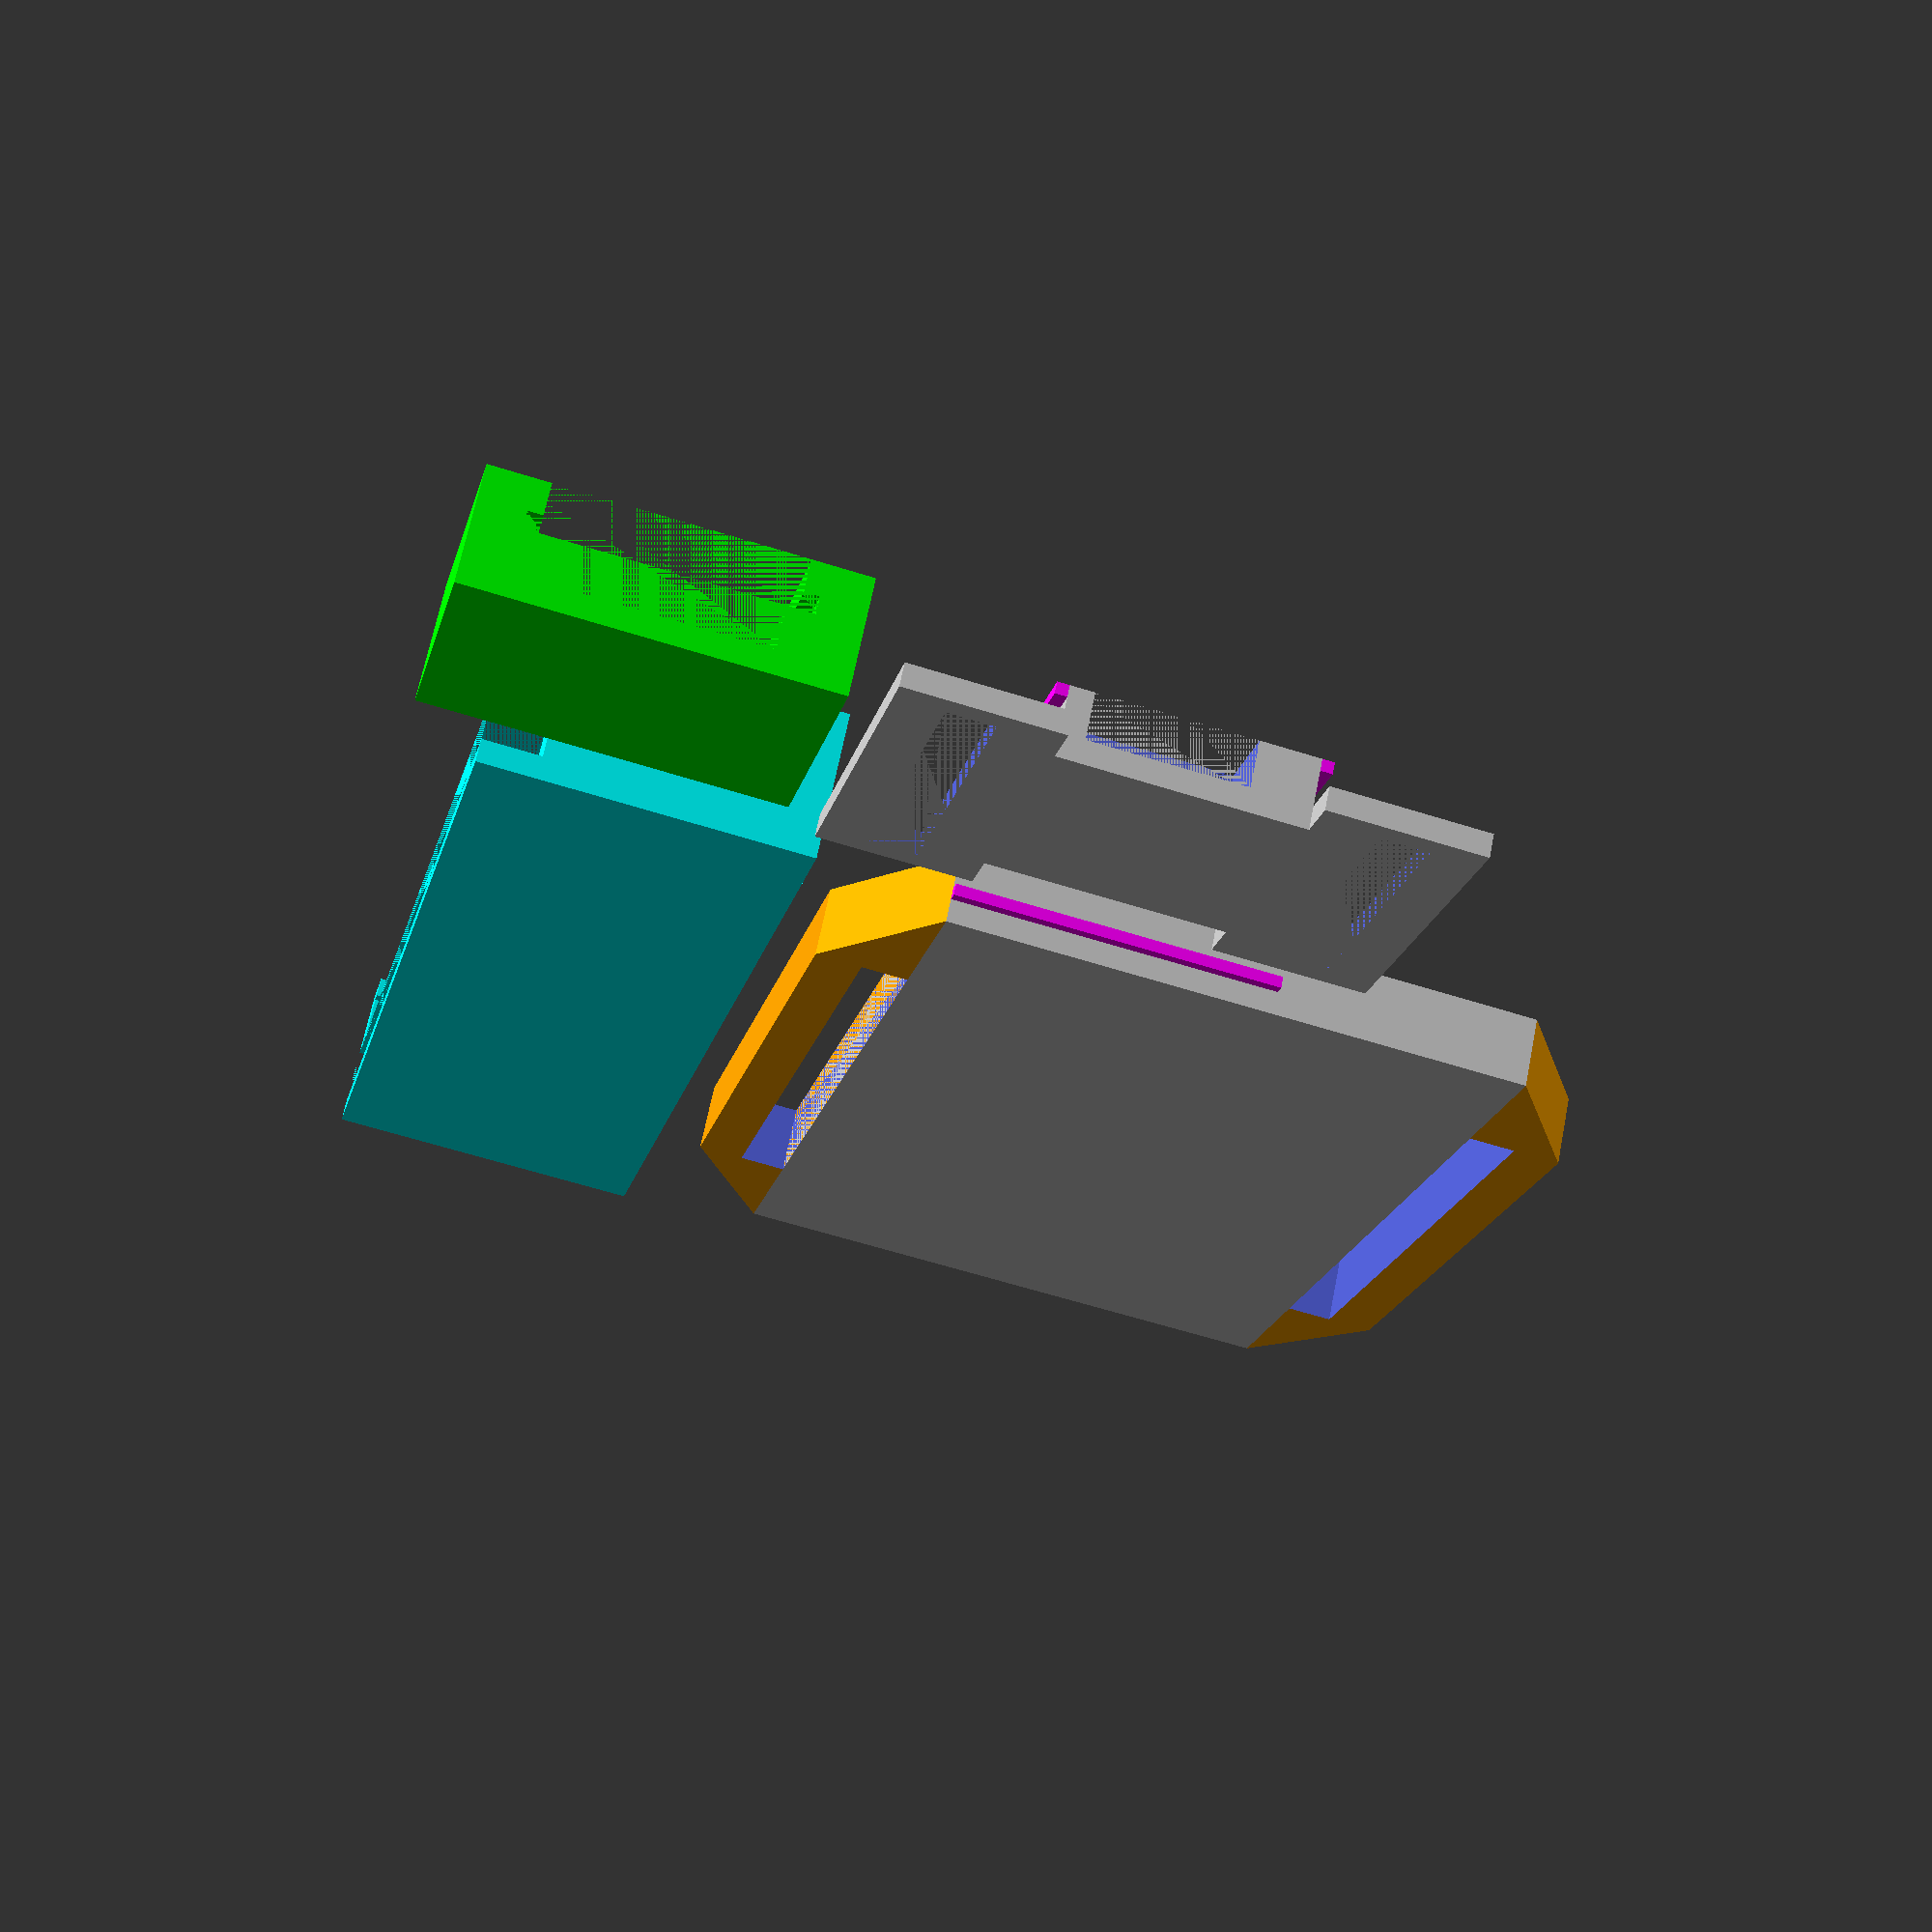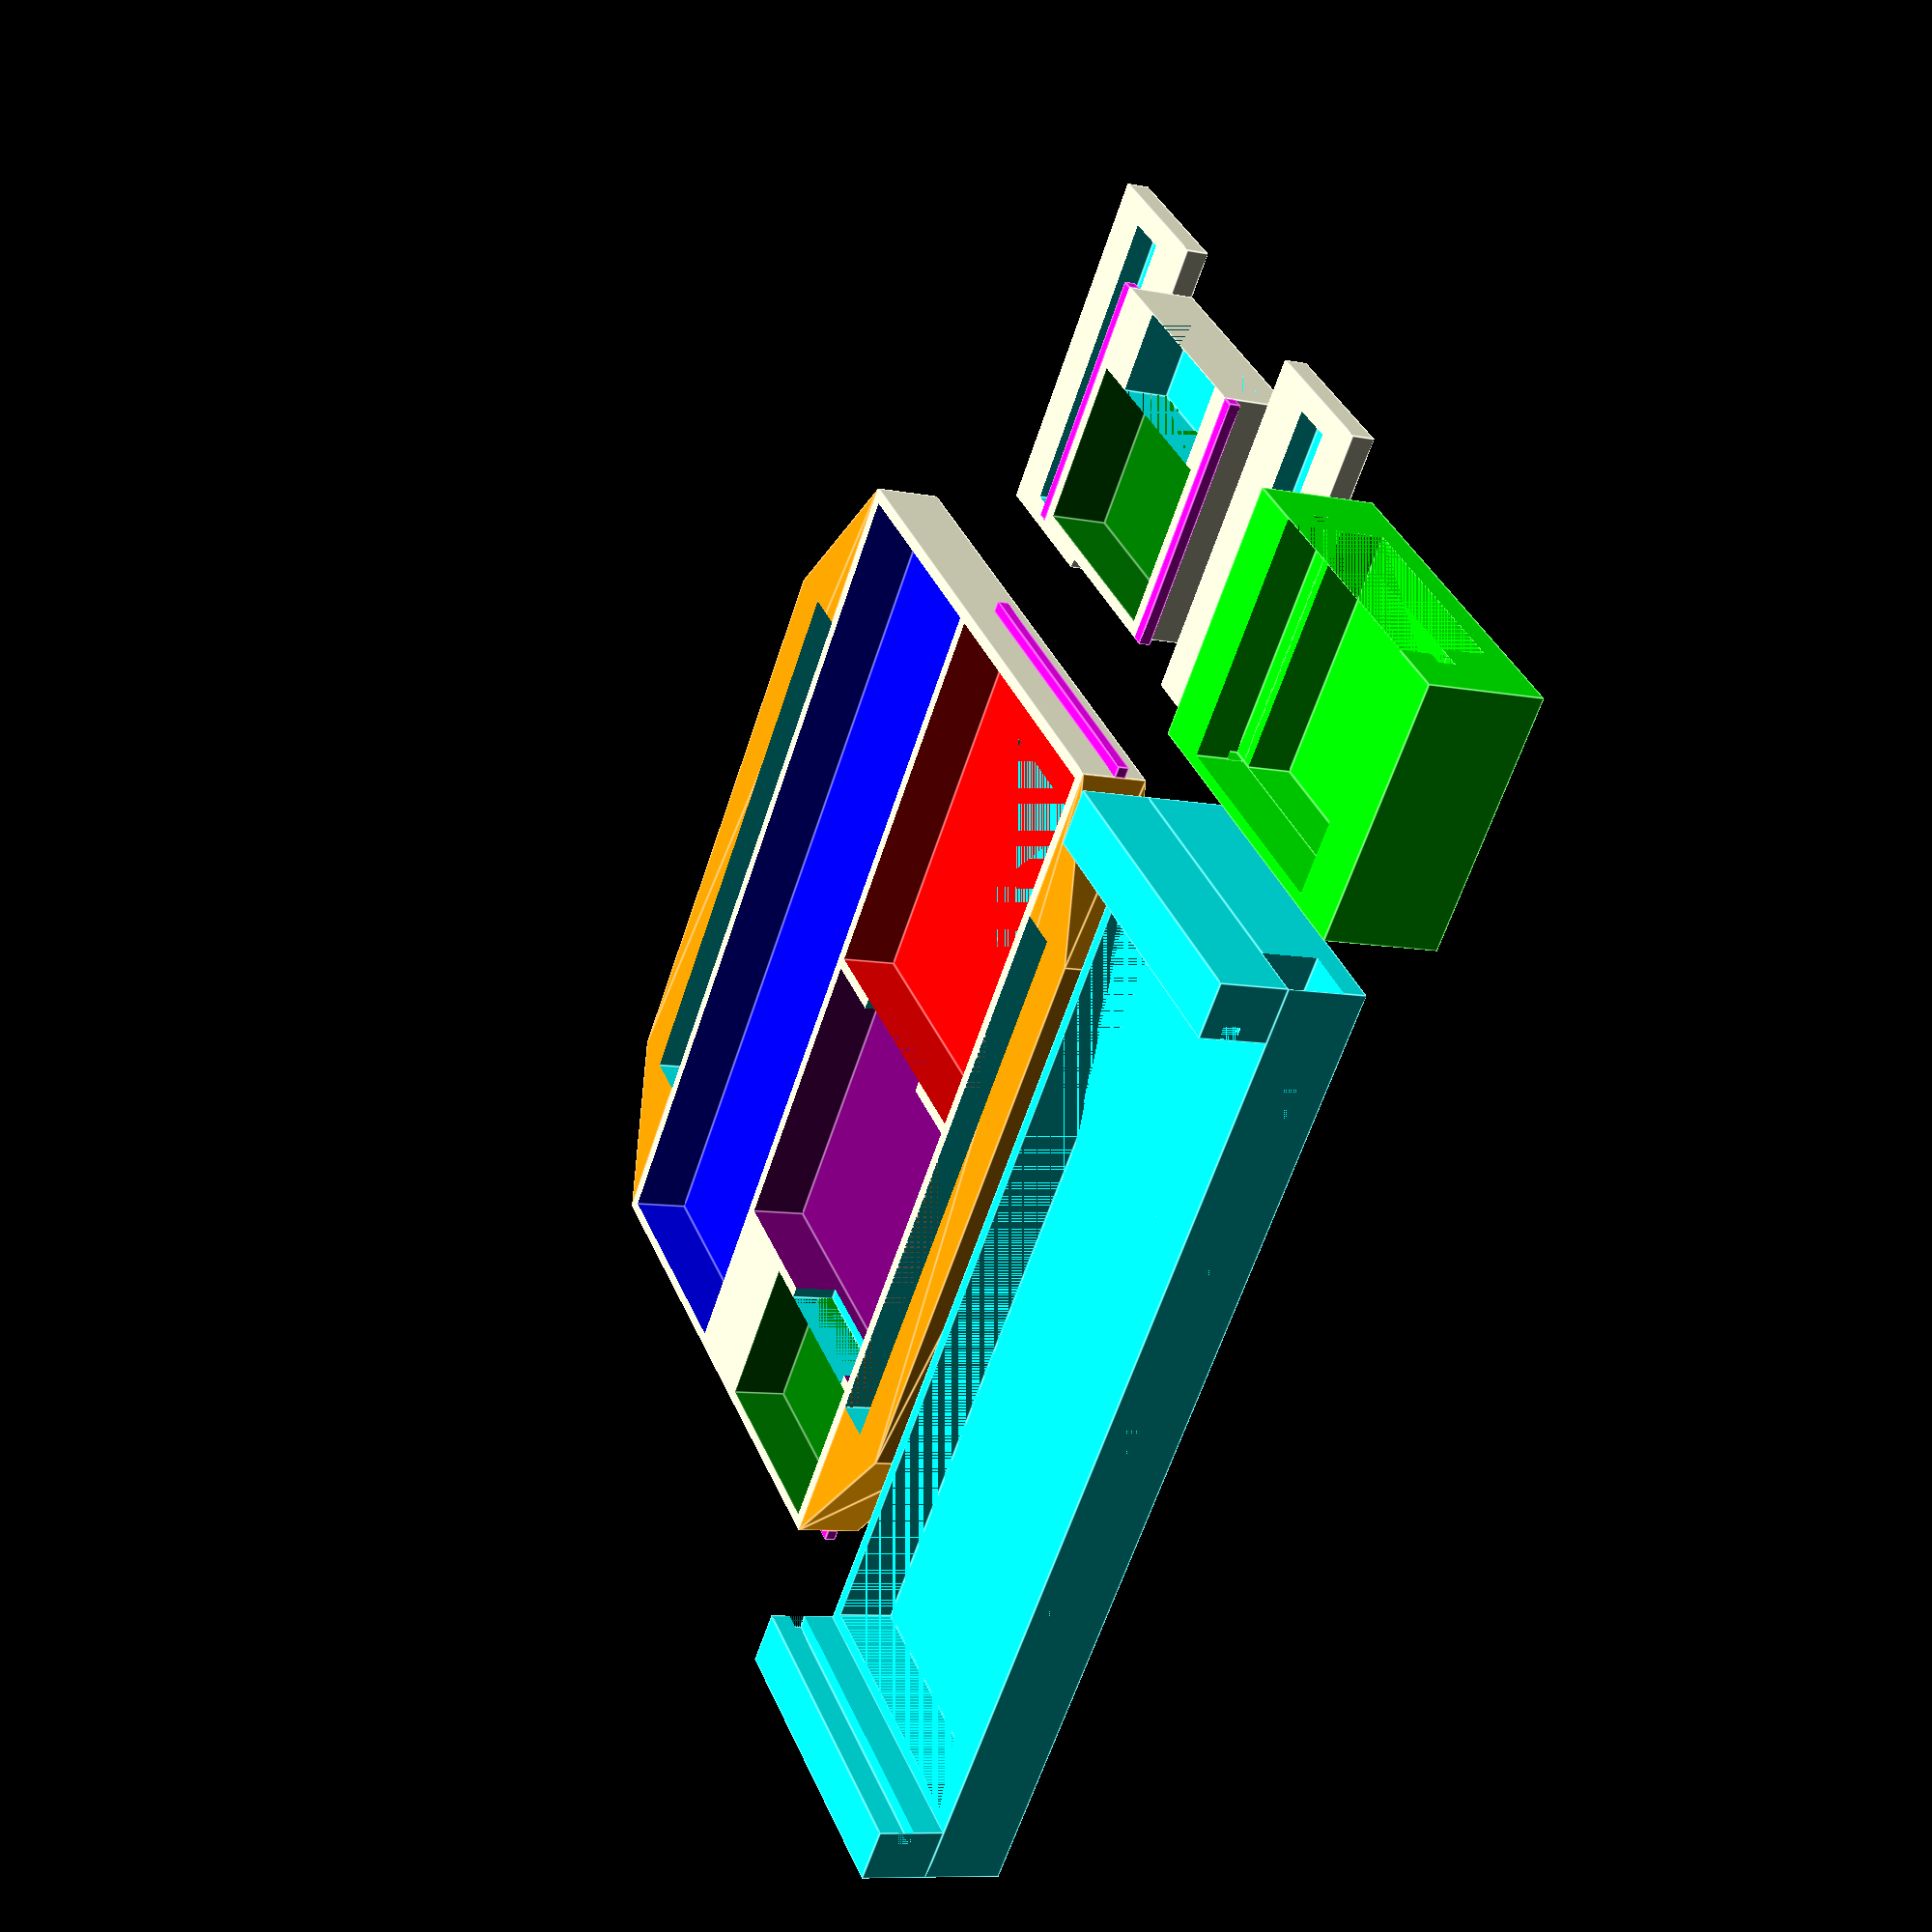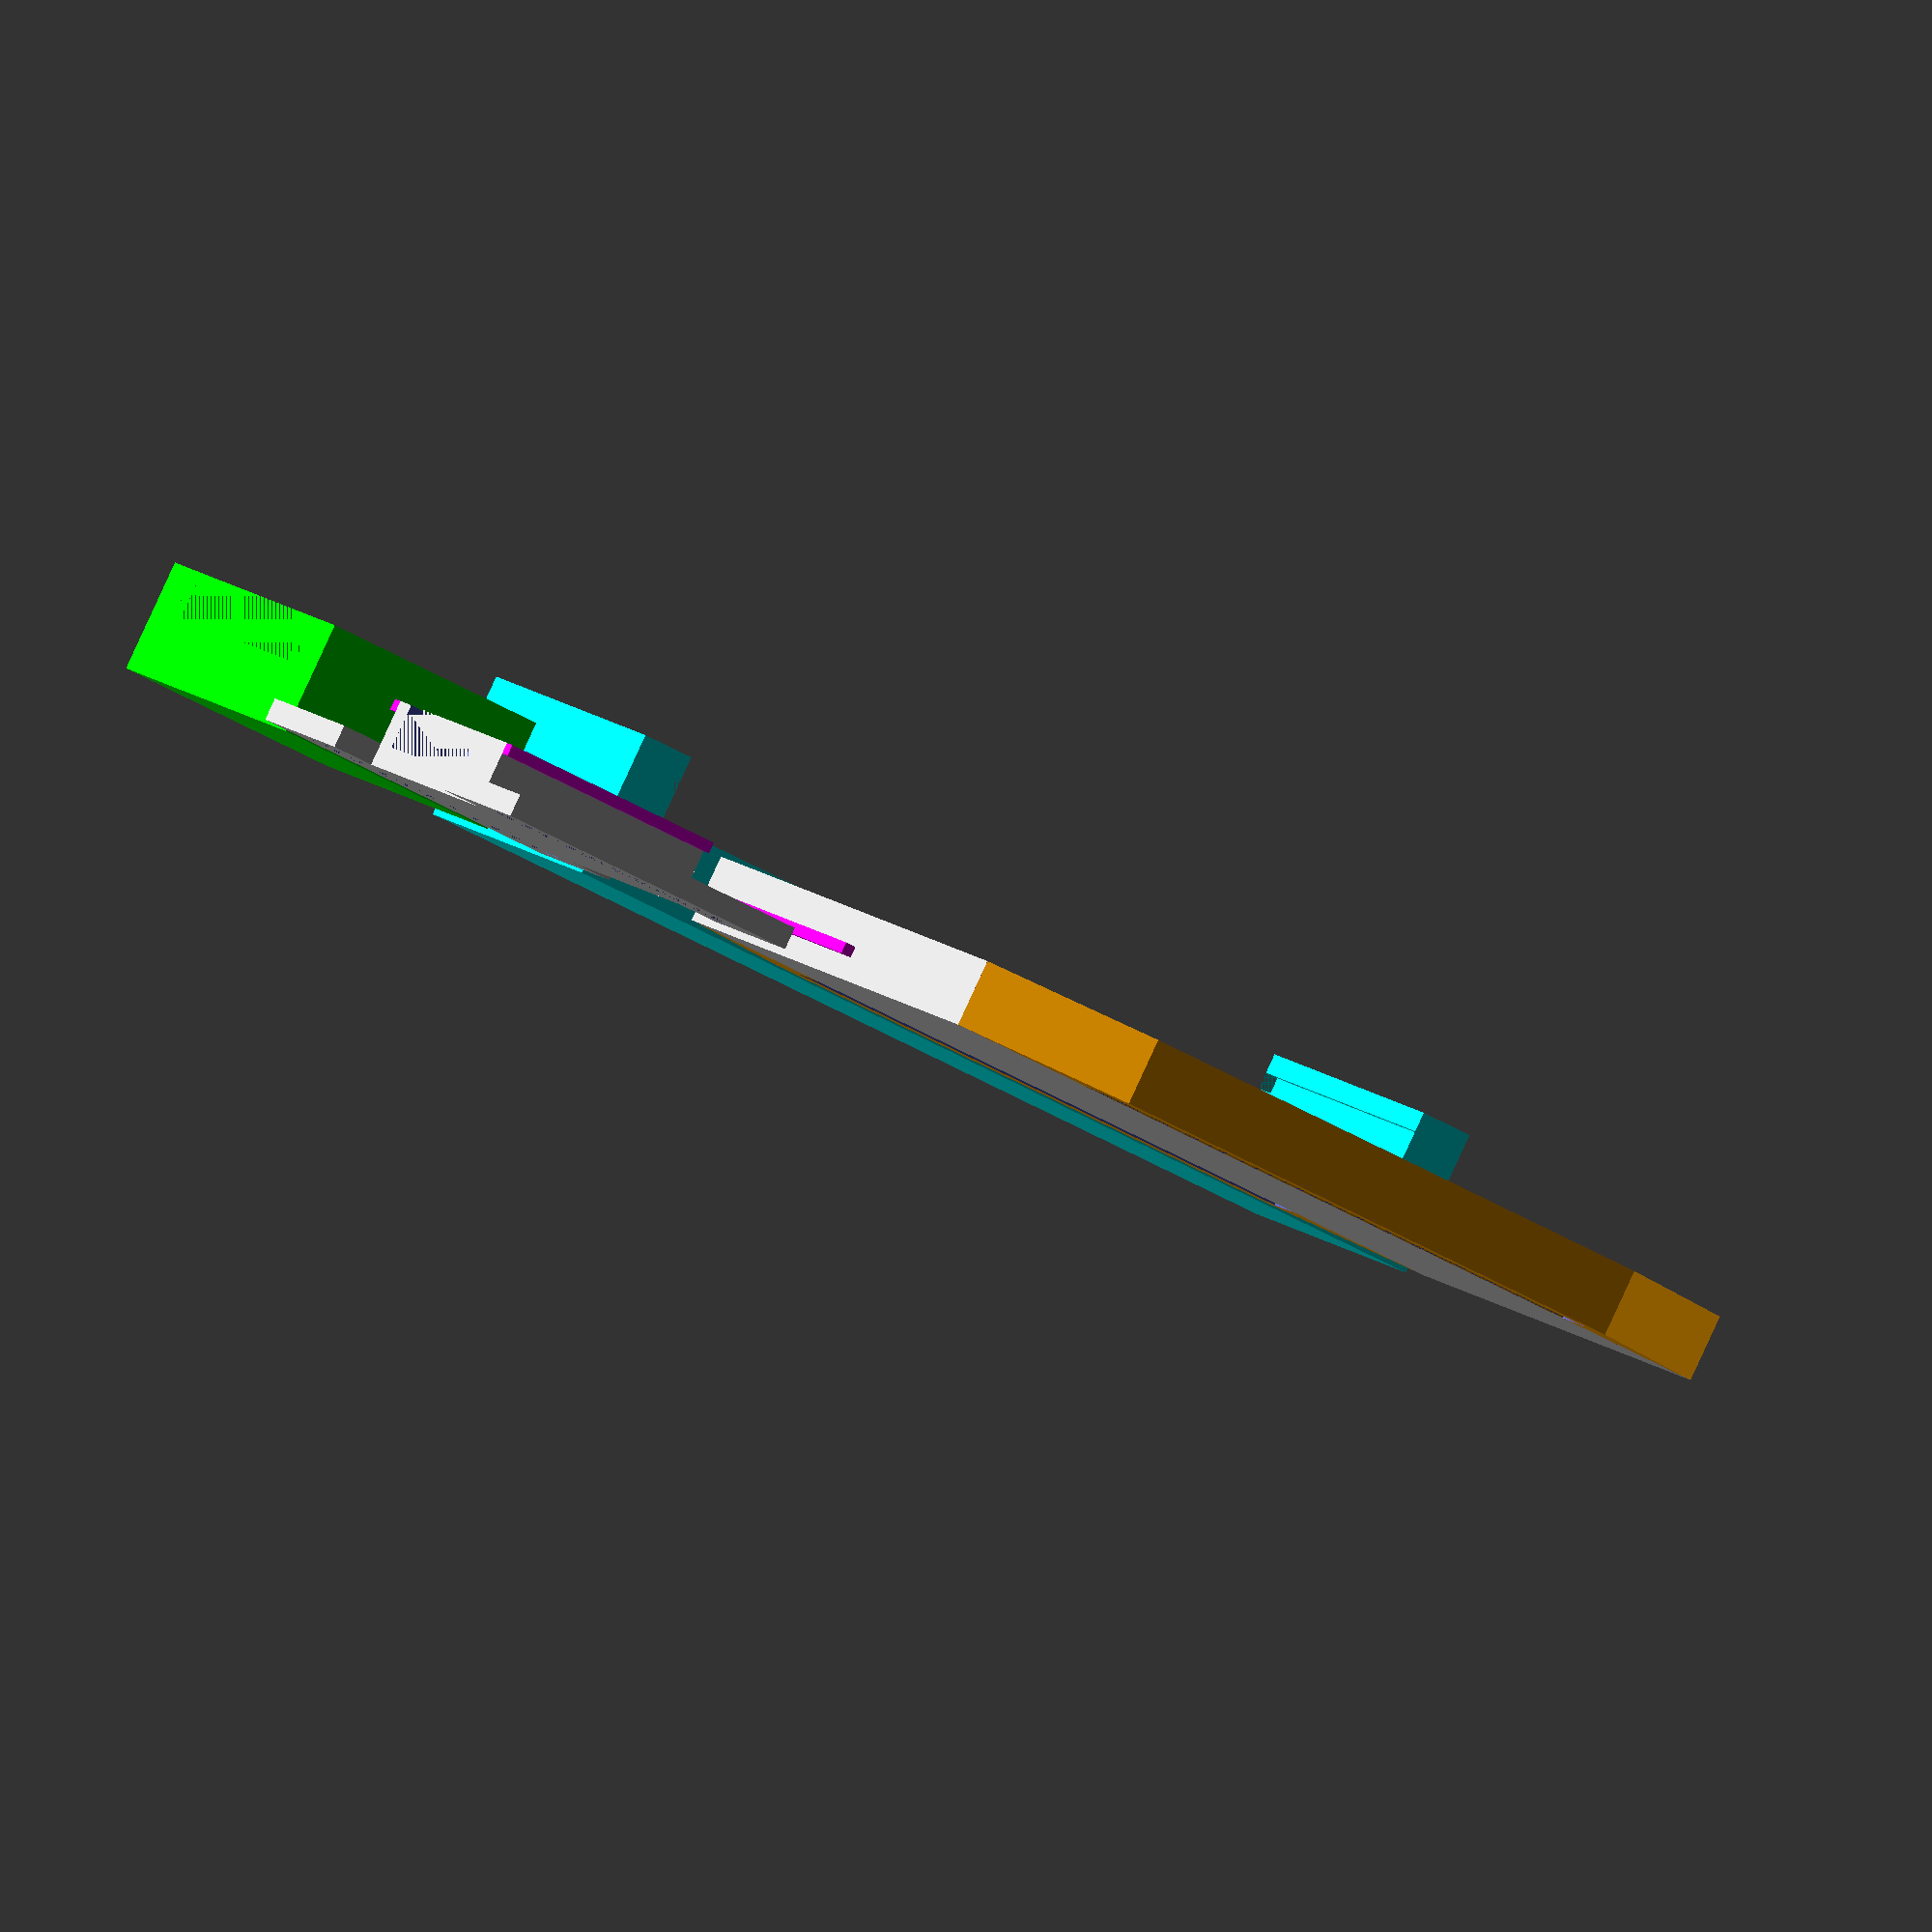
<openscad>
//lamystere's lazy slime cases
//insert some meaningless license here
//lamystere.com

//settings for printing/customizing
show_base = true;
//settings for printing/customizing
show_cover = true;
//settings for printing/customizing
show_satellite = true;
//settings for printing/customizing
show_satellite_cover = true;
//settings for printing
position_covers_for_printing = true;
//settings for customizing (not printing)
show_covers_transparent = true;


//settings for the bottom plate
ridge_height = 5;
//settings for the bottom plate
ridge_thickness = 1;
//settings for the bottom plate
bottom_thickness = 1;  //also controls top thickness
//measurements for the strap loops
strap_hole_length = 52;
//measurements for the strap loops
strap_hole_width = 4;
//measurements for the strap loops
satellite_strap_hole_length = 26;  //maybe 27?
//generic 18650 battery holder measurements
battery_length = 78;
//generic 18650 battery holder measurements
battery_width = 21;
//generic 18650 battery holder measurements
battery_height = 21;
//d1 mini board measurements
d1_width = 26;
//d1 mini board measurements
d1_length = 35;
//d1 mini board measurements
d1_height = 8;
//d1 mini board measurements
d1_shield_height = .6;
//d1 mini board measurements
d1_shield_width = 13;
//d1 mini board measurements
d1_shield_length = 16;
//d1 mini board measurements
d1_shield_offset_width = 6;
//d1 mini board measurements
d1_shield_offset_length = 7;
//bmi160 gyro board measurements
bmi160_width = 18;
//bmi160 gyro board measurements
bmi160_length = 14;
//bmi160 gyro board measurements
bmi160_height = 5; //4
//bmi160 gyro board 
bmi160_use_straight_pins = true; //
main_width = d1_width + battery_width + ridge_thickness * 3;
main_length = battery_length + ridge_thickness * 2;
//the 4 pin connector on the bmi160
connector_width = 13;
//the 4 pin connector on the bmi160
connector_height = 9;
//the 4 pin connector on the bmi160
connector_depth = 7;
//the 4 pin connector on the bmi160
connector_offset_z = 1;
//the 4 pin connector on the bmi160
connector_offset_y = 1;
//the 4 pin connector pushes the board up
solder_height = 2; 
//cant make lid slides an exact match, the outer channel must be a hair bigger
slide_tolerance = .5; 
//how thick the grooved sides of the covers are
slide_thickness = 5; //below 4 is too flimsy
//how thick the rail and groove are
slide_rail_thickness = 1;
//the hole at the side where the wire to the satellite runs
cable_run_width = 5; 


if (show_base) {base();}
if (show_cover) {
    if (position_covers_for_printing) {
        translate([-strap_hole_width*3,0,bottom_thickness*2 + connector_height + solder_height]) rotate([0,180,0])  cover(); 
    } else {
        if (show_covers_transparent) {
            #cover(); 
        } else {
            cover(); 
        }
    }
}

translate([0,-satellite_strap_hole_length-strap_hole_width-slide_thickness,0]) {
    if (show_satellite) {
        satellite();
    }
    if (show_satellite_cover) {
        if (position_covers_for_printing) {
            translate([-strap_hole_width*4-slide_thickness,0,bottom_thickness + connector_height + solder_height]) rotate([0,180,0])  satellite_cover();
        } else {
           if (show_covers_transparent) {
               #satellite_cover(); 
           } else {
               satellite_cover(); 
           }
        } 
    }
}

module base() {
    difference() {
        translate([0,0,0]) cube([main_width,main_length,bottom_thickness + ridge_height]);

        translate([ridge_thickness,ridge_thickness,bottom_thickness]) d1();
        translate([ridge_thickness  + d1_width,0,bottom_thickness])battery();
            
        translate([ridge_thickness,main_length -ridge_thickness - bmi160_length,bottom_thickness]) scale([1,1,1.01]) bmi160();
            
        color("purple") translate([ridge_thickness,d1_length +ridge_thickness*2,bottom_thickness]) middle_compartment();
            
        
    }
    translate([0,-slide_rail_thickness,bottom_thickness*2]) slide_ridge(d1_width+ridge_thickness*2);
    translate([0,main_length,bottom_thickness*2])  slide_ridge(d1_width+ridge_thickness*2);

    strap();
    translate([main_width,0,0]) mirror([1,0,0]) strap();
}


module slide_ridge(width) {
    color("magenta") cube([width,slide_rail_thickness,slide_rail_thickness]);
    //translate([0,-ridge_thickness+slide_tolerance,0]) cube([d1_width+ridge_thickness*2,ridge_thickness-slide_tolerance,ridge_thickness-slide_tolerance]);
}

module middle_compartment() {
    cube([main_width - battery_width - ridge_thickness * 3, main_length - d1_length - bmi160_length - ridge_thickness * 4,ridge_height*2]);
}

module battery() {
        color("blue") translate([ridge_thickness,ridge_thickness,0]) cube([battery_width,battery_length,battery_height]);
}

module d1() {
    color("red")  cube([d1_width,d1_length,d1_height]);
    
    //connector
        translate([ connector_width/2,d1_length,connector_offset_z]) cube([connector_width,connector_depth,connector_height]);

    //wifi shield
        translate([ d1_shield_offset_width,d1_shield_offset_length,-d1_shield_height]) cube([d1_shield_width,d1_shield_length,d1_shield_height]);
}

module bmi160() {
    color("green")  cube([bmi160_width,bmi160_length,bmi160_height]);
    
    //connector
    translate([connector_offset_y,-connector_depth,connector_offset_z]) cube([connector_width,connector_depth,connector_height]);
}

module strap() {
    difference() {
    color("orange") linear_extrude(bottom_thickness + ridge_height) polygon([[0,0],[0,main_length],[-strap_hole_width * 2, main_length - ((main_length - strap_hole_length) / 2)], [-strap_hole_width * 2, (main_length - strap_hole_length) / 2],[0,0]]);
        
    translate([-strap_hole_width,(main_length - strap_hole_length) / 2,  -2]) cube([strap_hole_width,strap_hole_length,ridge_height * 2]);
    }
}


module cover() {
    color("cyan") {
        difference() {
            translate([0,-slide_thickness,ridge_height+bottom_thickness]) cube([d1_width+ridge_thickness*2,main_length+slide_thickness*2,bottom_thickness + connector_height + solder_height - ridge_height]);
        
        //inner volume
            translate([ridge_thickness,ridge_thickness,ridge_height+bottom_thickness])   cube([d1_width + ridge_thickness, main_length - ridge_thickness * 2,connector_height + solder_height - ridge_height - bottom_thickness]);
            
        //cable run
        translate([d1_width - cable_run_width/2 - ridge_thickness/2,-ridge_thickness*6,ridge_height+bottom_thickness]) cube([cable_run_width,main_length*1.2,connector_height - ridge_height + 1]);
        }
        
        //middle support
        //translate([d1_width*7/8+ridge_thickness*2,d1_length+ridge_thickness*2,ridge_height]) cube([d1_width/8,ridge_thickness,d1_height - ridge_height]);
    
        side_lock();
        translate([0,main_length,0]) mirror([0,1,0]) side_lock();
    }
}

module side_lock() {
    difference() {
        translate([0,-slide_thickness,0]) cube([d1_width+ridge_thickness*2,slide_thickness,ridge_height+bottom_thickness]);
        
        translate([0,-slide_rail_thickness-slide_tolerance/2,bottom_thickness*2-slide_tolerance/2]) cube([d1_width+ridge_thickness*2,slide_rail_thickness+slide_tolerance,slide_rail_thickness+slide_tolerance]);
    }
}

module satellite() {
    difference() {
        
        cube([bmi160_width + ridge_thickness * 2,bmi160_length + connector_depth + ridge_thickness,bmi160_height + bottom_thickness ]);
            
        //bottom cutout
        translate([ridge_thickness,connector_depth,bottom_thickness]) scale([1,1,1.01]) bmi160();
        
    }
    
    //ridge 1
    translate([0,0,bmi160_height+bottom_thickness-slide_rail_thickness]) rotate([0,0,90]) slide_ridge(bmi160_length + connector_depth + ridge_thickness);
    
    //ridge 2
    translate([bmi160_width+ridge_thickness *2+slide_rail_thickness,0,bmi160_height+bottom_thickness-slide_rail_thickness]) rotate([0,0,90]) slide_ridge(bmi160_length + connector_depth + ridge_thickness);
    
    //straps
    satellite_strap();
    translate([bmi160_width+ridge_thickness*2 ,bmi160_length + connector_depth + ridge_thickness,0]) 
    rotate([0,0,180]) satellite_strap();
}

module satellite_strap() {
    translate([0,(bmi160_length + connector_depth + ridge_thickness - satellite_strap_hole_length - strap_hole_width)/2  ,0]) {
        // 
    difference() {
        translate([-slide_thickness-strap_hole_width*2,0,0]) cube([strap_hole_width*2+slide_thickness,satellite_strap_hole_length + strap_hole_width,bottom_thickness + connector_offset_z]);
        
        translate([-strap_hole_width-slide_thickness,strap_hole_width/2,0]) cube([strap_hole_width,satellite_strap_hole_length,bmi160_height]);
    }
    }
}

module satellite_cover() {
    color("lime") {
        difference() {
            translate([-slide_thickness,0,bottom_thickness + connector_offset_z]) cube([ridge_thickness*2+bmi160_width+slide_thickness*2, bmi160_length + connector_depth+ridge_thickness, connector_height + solder_height - bottom_thickness]);
            
            //inner volume
                translate([ridge_thickness,0,bottom_thickness+connector_offset_z]) cube([bmi160_width, bmi160_length + connector_depth, connector_height + solder_height - connector_offset_z - bottom_thickness * 2 ]);
            
            //bottom volume
            translate([0,0,0]) cube([bmi160_width + ridge_thickness*2, bmi160_length + connector_depth, bmi160_height + bottom_thickness + slide_tolerance/2]);
            
            //side channel 1
            translate([-slide_rail_thickness-slide_tolerance/2,0,bmi160_height+bottom_thickness-slide_rail_thickness-slide_tolerance/2]) cube([slide_rail_thickness+slide_tolerance,bmi160_length + connector_depth,slide_rail_thickness+slide_tolerance]);
            
            //side channel 2
            translate([bmi160_width+ridge_thickness+slide_rail_thickness-slide_tolerance/2,0,bmi160_height+bottom_thickness-slide_rail_thickness-slide_tolerance/2]) cube([slide_rail_thickness+slide_tolerance,bmi160_length + connector_depth,slide_rail_thickness+slide_tolerance]);
            

        }
        
    }
}



</openscad>
<views>
elev=113.3 azim=346.2 roll=348.7 proj=p view=wireframe
elev=189.1 azim=41.3 roll=118.0 proj=p view=edges
elev=92.1 azim=59.8 roll=335.2 proj=o view=wireframe
</views>
